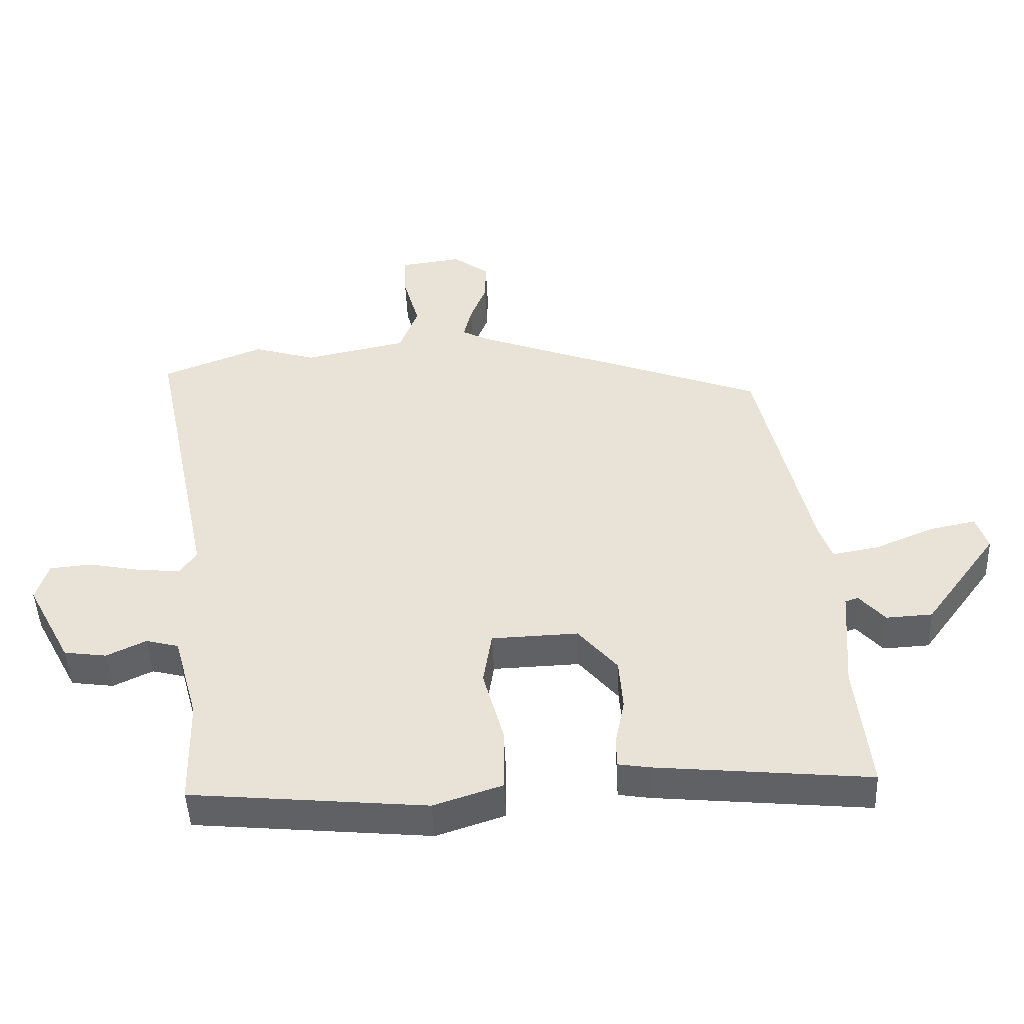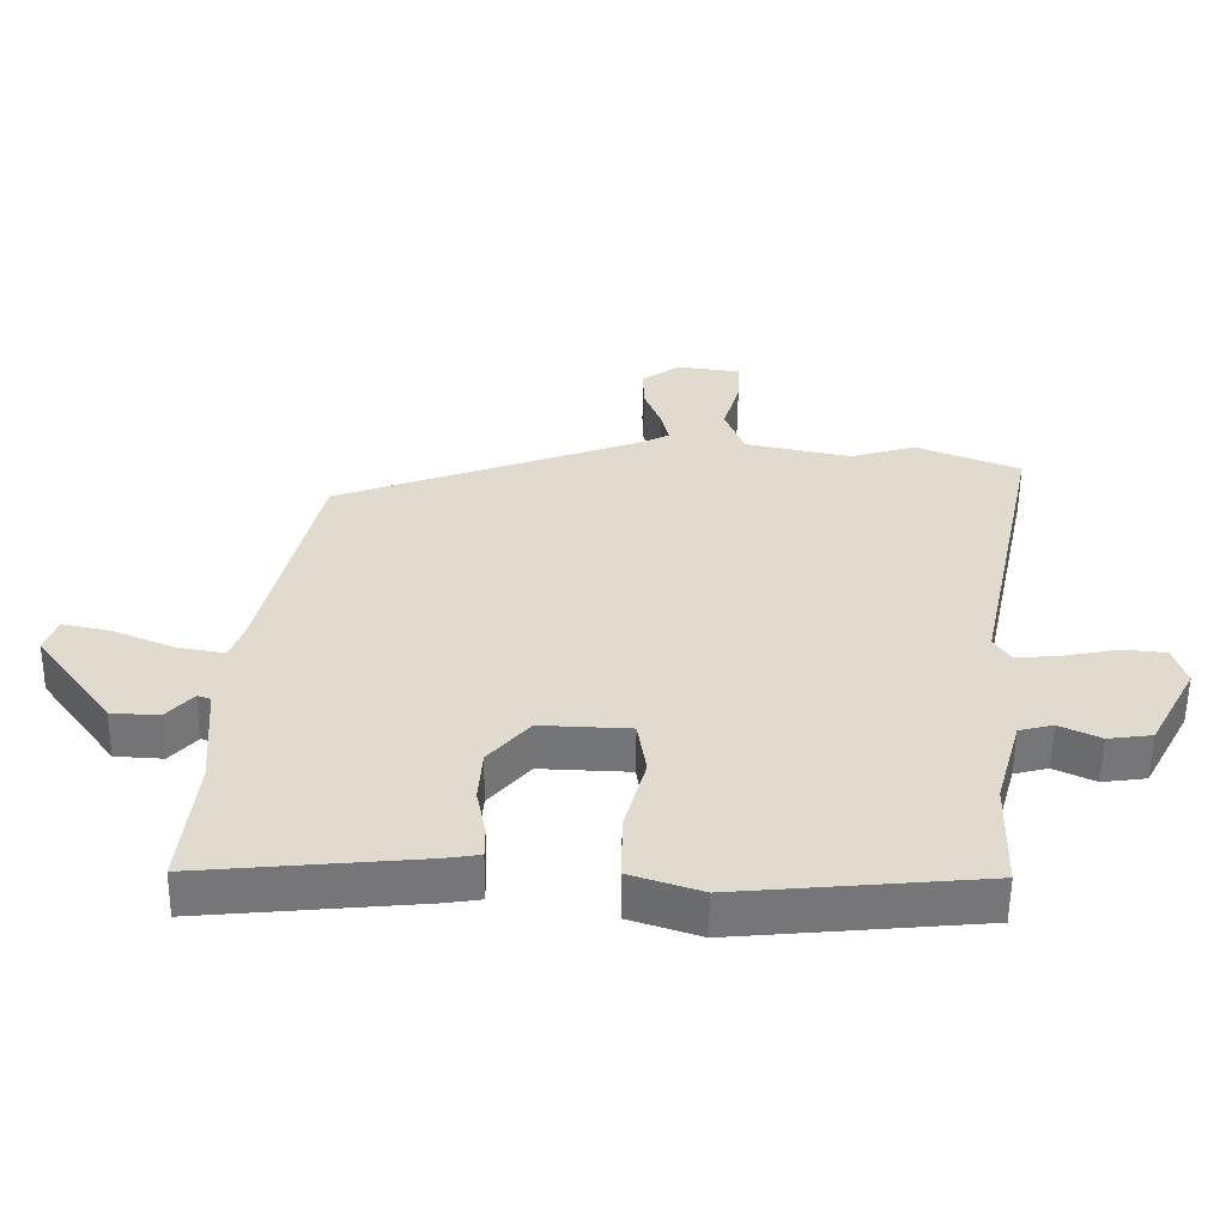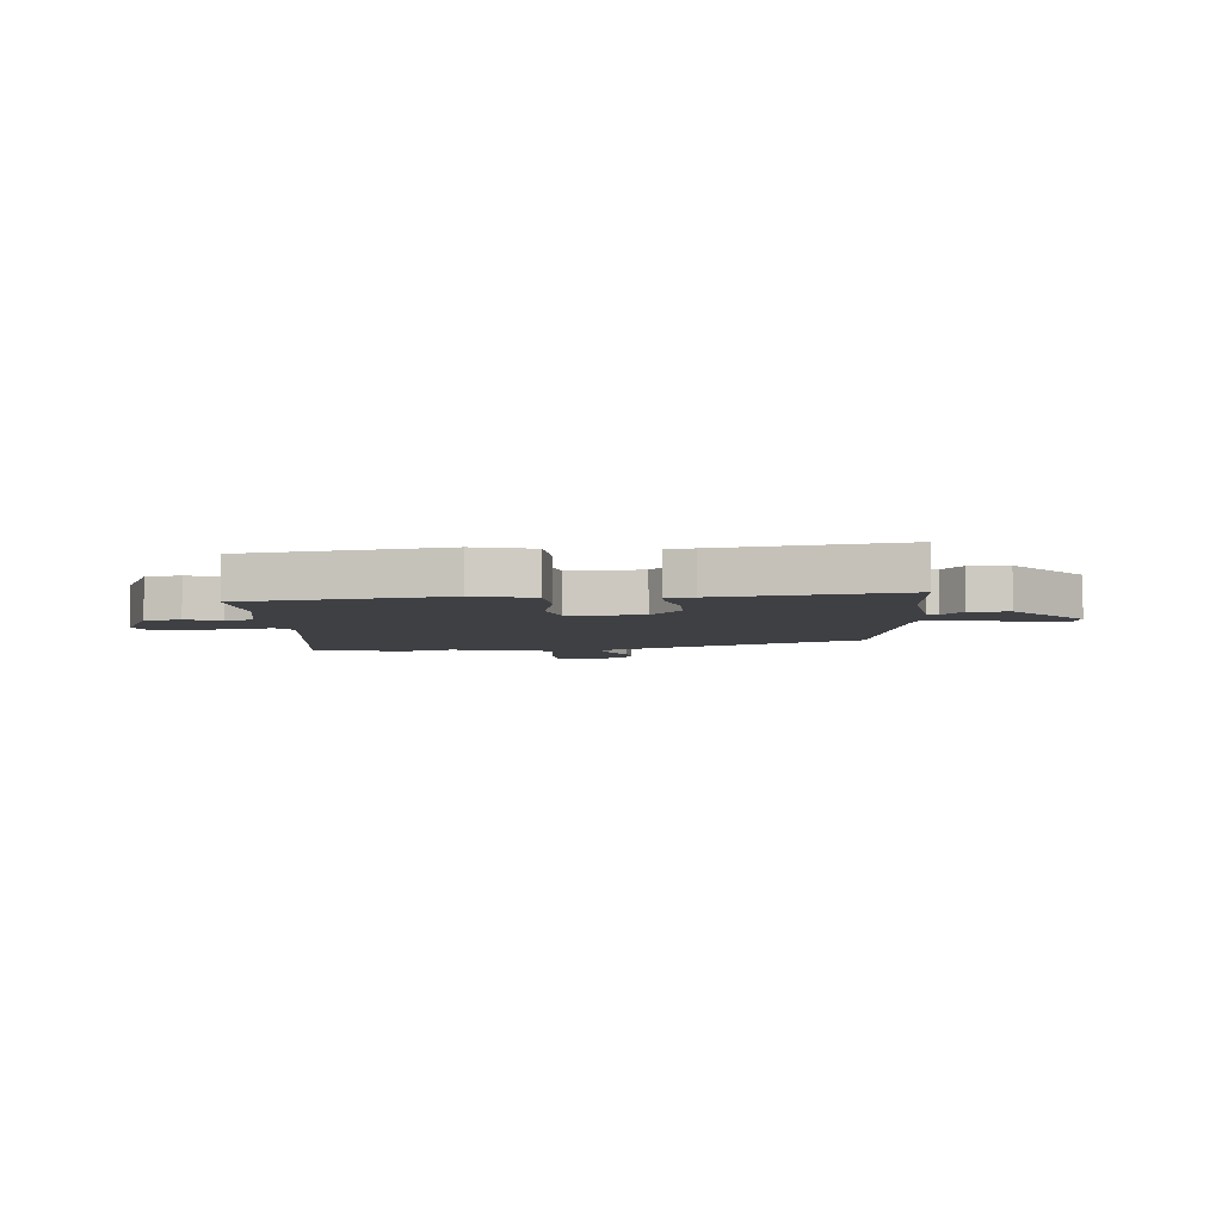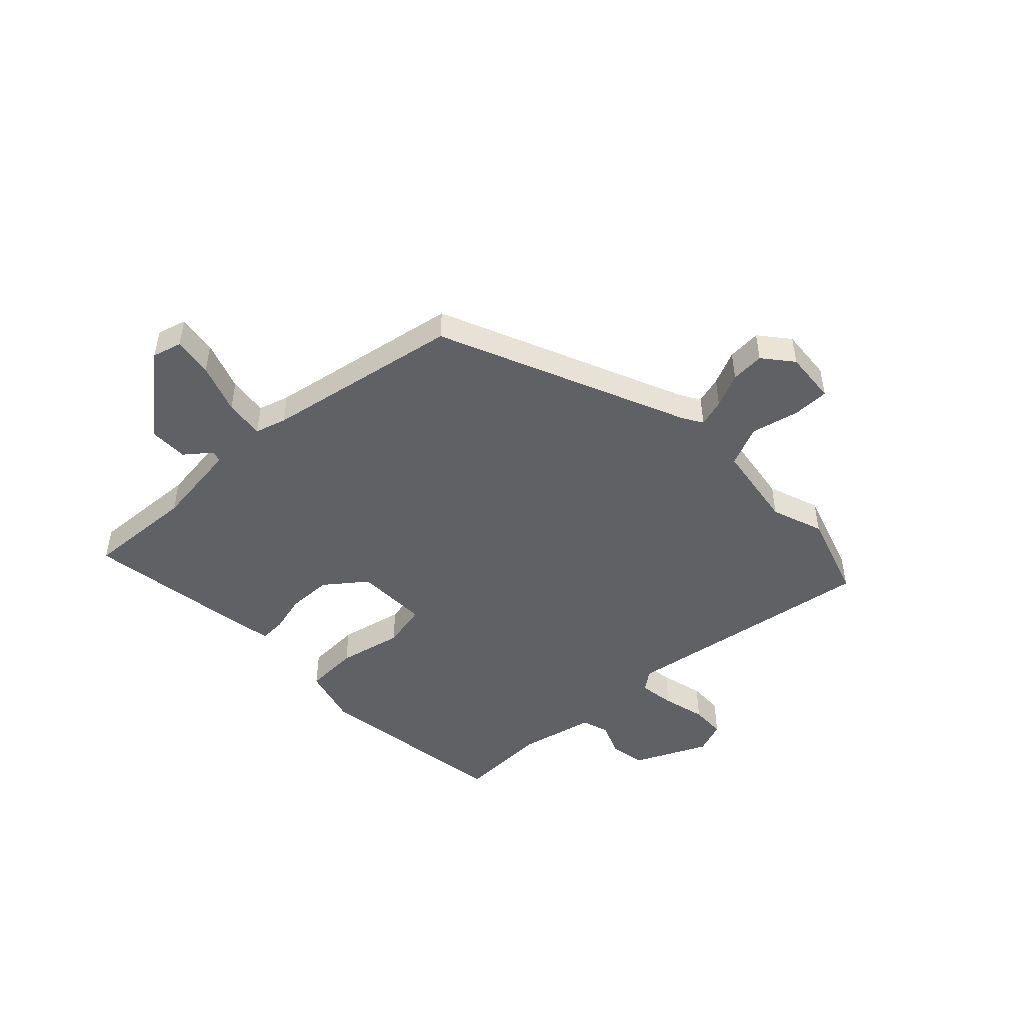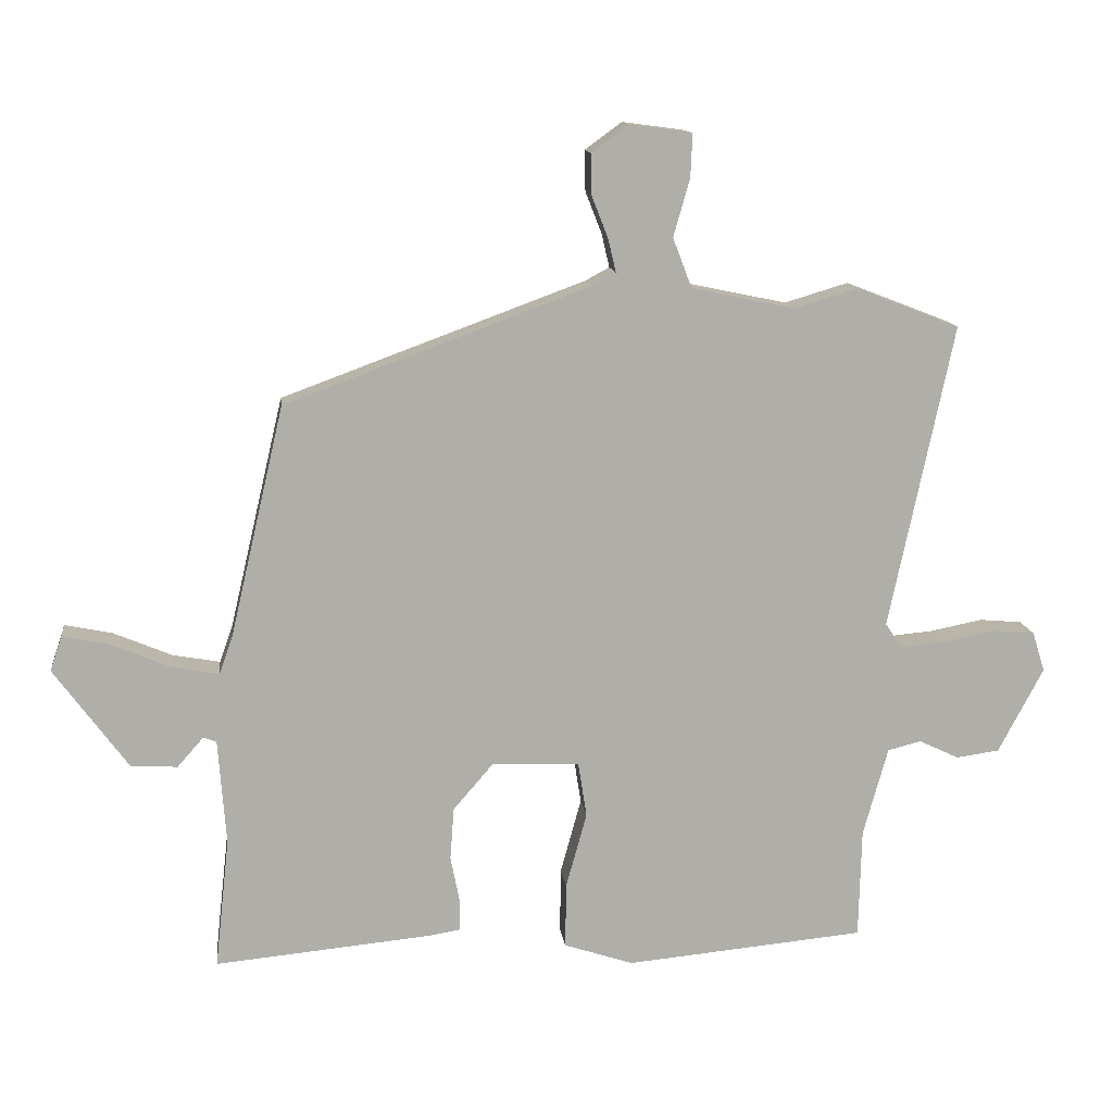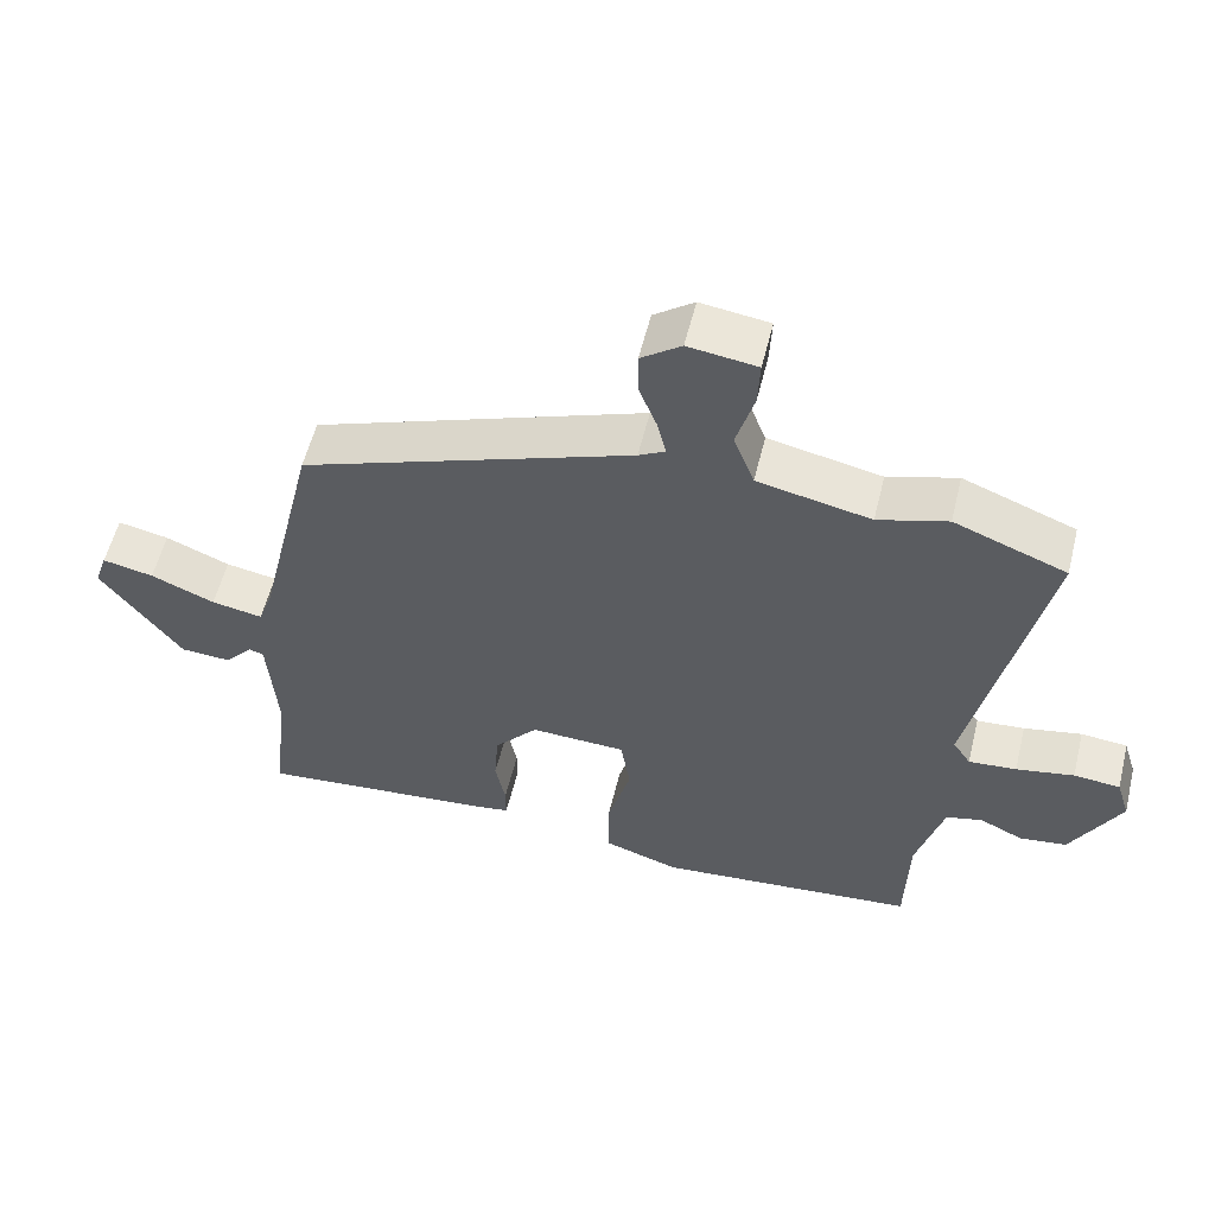
<metadata>
{"format":"obj","ext":"obj","renderer":"f3d","projection":"perspective","resolution":1024,"background":"white","views":[{"elev":-46.8,"azim":-177.5,"up":"+Z"},{"elev":-56.6,"azim":-0.7,"up":"+Z"},{"elev":-5.0,"azim":-171.9,"up":"+Y"},{"elev":-47.8,"azim":-43.4,"up":"+Y"},{"elev":12.9,"azim":-6.9,"up":"+Z"},{"elev":56.5,"azim":13.8,"up":"+Z"}]}
</metadata>
<code>
v 0.451 0.07 -0.506
v 0.085 0.07 -0.54
v -0.021 0.07 -0.505
v -0.02 0.07 -0.406
v 0.012 0.07 -0.29
v -0.001 0.07 -0.206
v -0.135 0.07 -0.201
v -0.196 0.07 -0.272
v -0.202 0.07 -0.352
v -0.188 0.07 -0.423
v -0.188 0.07 -0.471
v -0.239 0.07 -0.479
v -0.568 0.07 -0.51
v -0.546 0.07 -0.311
v -0.558 0.07 -0.149
v -0.578 0.07 -0.142
v -0.618 0.07 -0.187
v -0.689 0.07 -0.183
v -0.802 0.07 -0.029
v -0.784 0.07 0.024
v -0.712 0.07 0.009
v -0.622 0.07 -0.029
v -0.55 0.07 -0.042
v -0.53 0.07 0.014
v -0.447 0.07 0.368
v 0.017 0.07 0.539
v 0.054 0.07 0.559
v 0.042 0.07 0.61
v 0.017 0.07 0.674
v 0.016 0.07 0.736
v 0.072 0.07 0.777
v 0.168 0.07 0.764
v 0.165 0.07 0.698
v 0.14 0.07 0.61
v 0.169 0.07 0.534
v 0.327 0.07 0.501
v 0.424 0.07 0.53
v 0.581 0.07 0.469
v 0.483 0.07 0.004
v 0.508 0.07 -0.034
v 0.575 0.07 -0.028
v 0.656 0.07 -0.012
v 0.721 0.07 -0.018
v 0.74 0.07 -0.079
v 0.671 0.07 -0.209
v 0.605 0.07 -0.218
v 0.544 0.07 -0.189
v 0.493 0.07 -0.202
v 0.455 0.07 -0.338
v 0.451 0 -0.506
v 0.085 0 -0.54
v -0.021 0 -0.505
v -0.02 0 -0.406
v 0.012 0 -0.29
v -0.001 0 -0.206
v -0.135 0 -0.201
v -0.196 0 -0.272
v -0.202 0 -0.352
v -0.188 0 -0.423
v -0.188 0 -0.471
v -0.239 0 -0.479
v -0.568 0 -0.51
v -0.546 0 -0.311
v -0.558 0 -0.149
v -0.578 0 -0.142
v -0.618 0 -0.187
v -0.689 0 -0.183
v -0.802 0 -0.029
v -0.784 0 0.024
v -0.712 0 0.009
v -0.622 0 -0.029
v -0.55 0 -0.042
v -0.53 0 0.014
v -0.447 0 0.368
v 0.017 0 0.539
v 0.054 0 0.559
v 0.042 0 0.61
v 0.017 0 0.674
v 0.016 0 0.736
v 0.072 0 0.777
v 0.168 0 0.764
v 0.165 0 0.698
v 0.14 0 0.61
v 0.169 0 0.534
v 0.327 0 0.501
v 0.424 0 0.53
v 0.581 0 0.469
v 0.483 0 0.004
v 0.508 0 -0.034
v 0.575 0 -0.028
v 0.656 0 -0.012
v 0.721 0 -0.018
v 0.74 0 -0.079
v 0.671 0 -0.209
v 0.605 0 -0.218
v 0.544 0 -0.189
v 0.493 0 -0.202
v 0.455 0 -0.338
f 44 45 46 47
f 44 47 48
f 41 42 43 44
f 40 41 44 48
f 39 40 48 49
f 36 37 38 39
f 35 36 39 49
f 31 32 33 34
f 28 29 30 31
f 27 28 31 34
f 24 25 26
f 23 24 26 27
f 19 20 21 22
f 19 22 23
f 16 17 18 19
f 15 16 19 23
f 14 15 23 27
f 9 10 11 12
f 8 9 12 13
f 7 8 13 14
f 2 3 4 5
f 2 5 6
f 1 2 6
f 49 1 6
f 35 49 6
f 34 35 6 7
f 7 14 27 34
f 96 95 94 93
f 97 96 93
f 93 92 91 90
f 97 93 90 89
f 98 97 89 88
f 88 87 86 85
f 98 88 85 84
f 83 82 81 80
f 80 79 78 77
f 83 80 77 76
f 75 74 73
f 76 75 73 72
f 71 70 69 68
f 72 71 68
f 68 67 66 65
f 72 68 65 64
f 76 72 64 63
f 61 60 59 58
f 62 61 58 57
f 63 62 57 56
f 54 53 52 51
f 55 54 51
f 55 51 50
f 55 50 98
f 55 98 84
f 56 55 84 83
f 83 76 63 56
f 1 50 51 2
f 2 51 52 3
f 3 52 53 4
f 4 53 54 5
f 5 54 55 6
f 6 55 56 7
f 7 56 57 8
f 8 57 58 9
f 9 58 59 10
f 10 59 60 11
f 11 60 61 12
f 12 61 62 13
f 13 62 63 14
f 14 63 64 15
f 15 64 65 16
f 16 65 66 17
f 17 66 67 18
f 18 67 68 19
f 19 68 69 20
f 20 69 70 21
f 21 70 71 22
f 22 71 72 23
f 23 72 73 24
f 24 73 74 25
f 25 74 75 26
f 26 75 76 27
f 27 76 77 28
f 28 77 78 29
f 29 78 79 30
f 30 79 80 31
f 31 80 81 32
f 32 81 82 33
f 33 82 83 34
f 34 83 84 35
f 35 84 85 36
f 36 85 86 37
f 37 86 87 38
f 38 87 88 39
f 39 88 89 40
f 40 89 90 41
f 41 90 91 42
f 42 91 92 43
f 43 92 93 44
f 44 93 94 45
f 45 94 95 46
f 46 95 96 47
f 47 96 97 48
f 48 97 98 49
f 49 98 50 1

</code>
